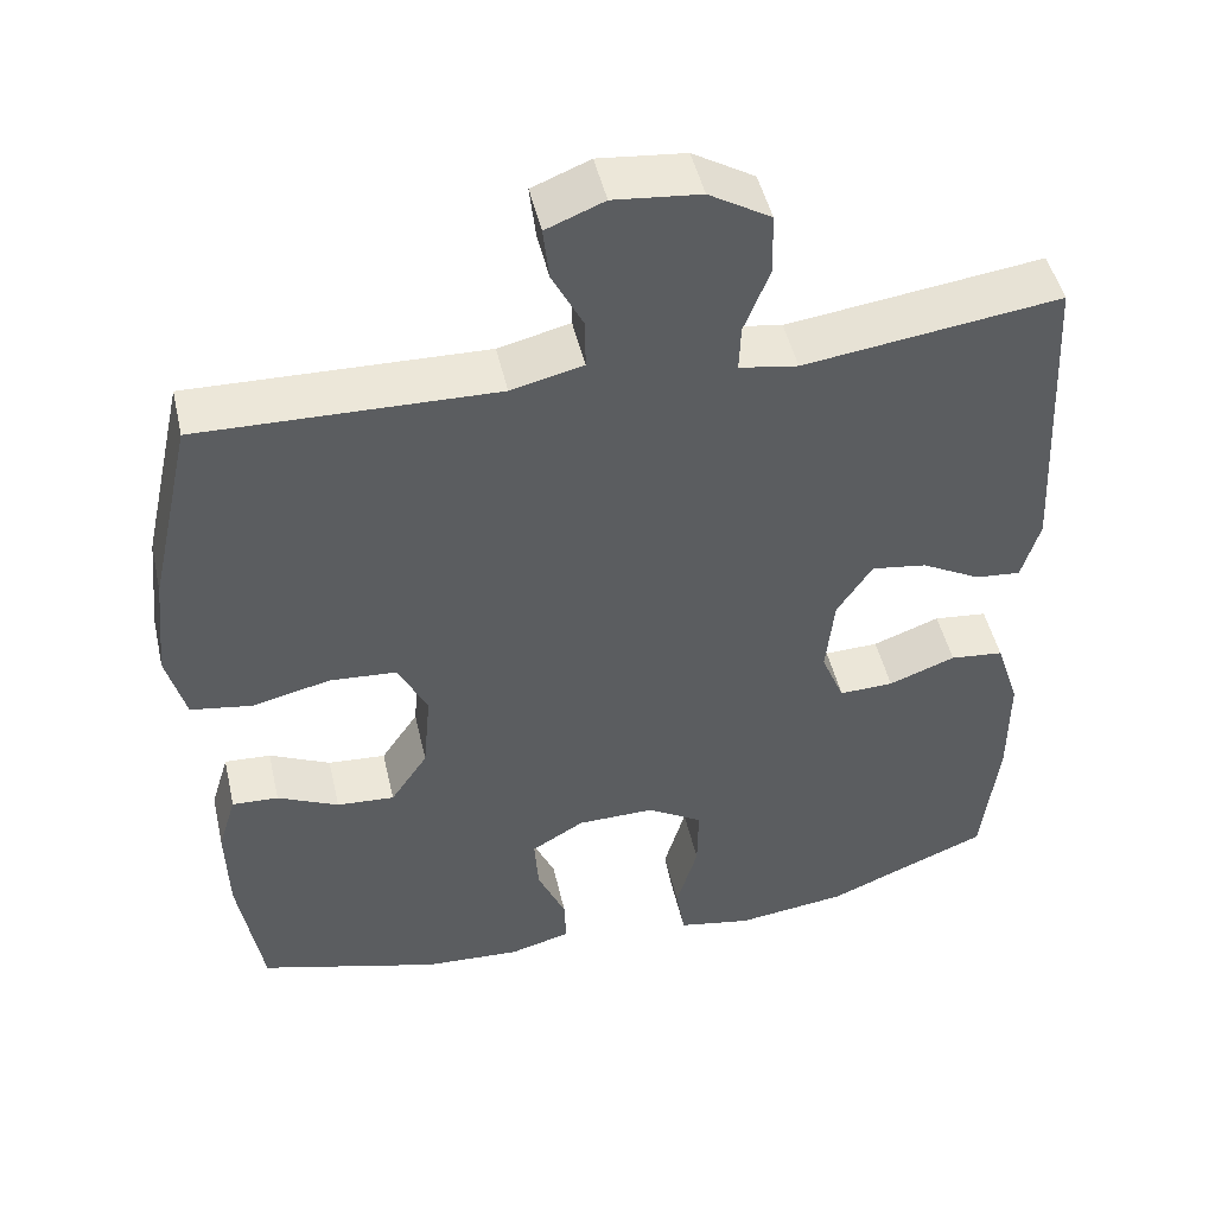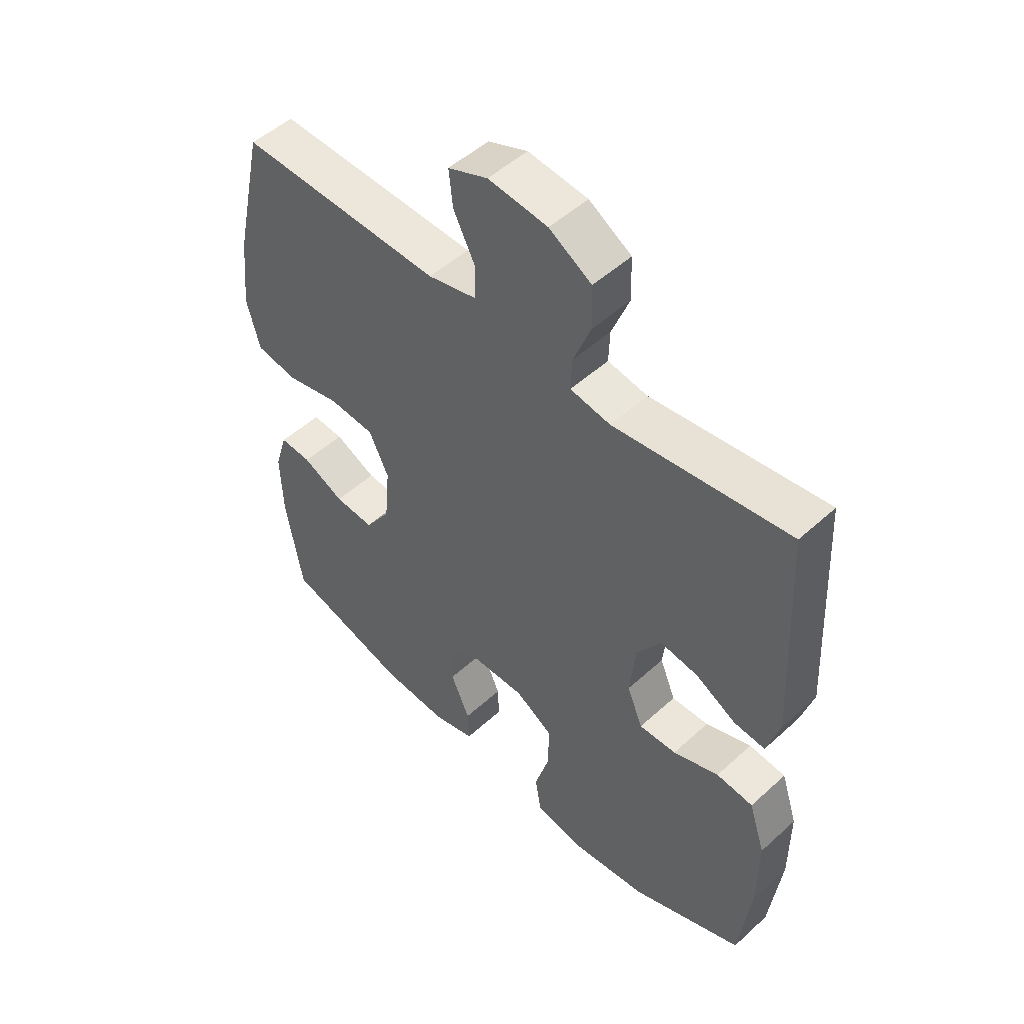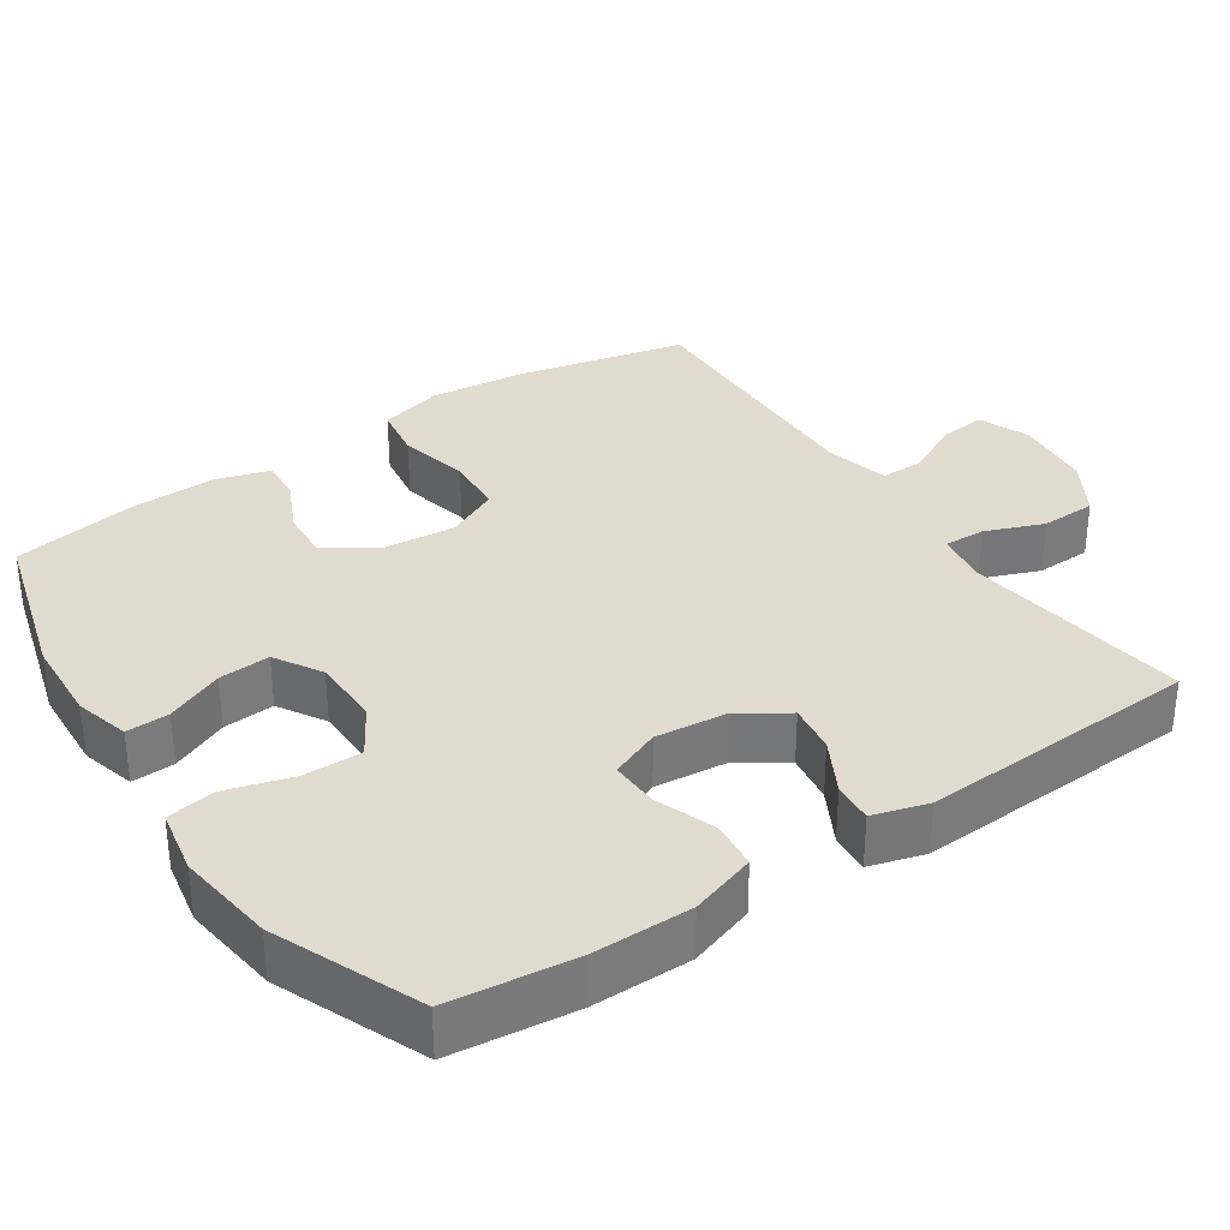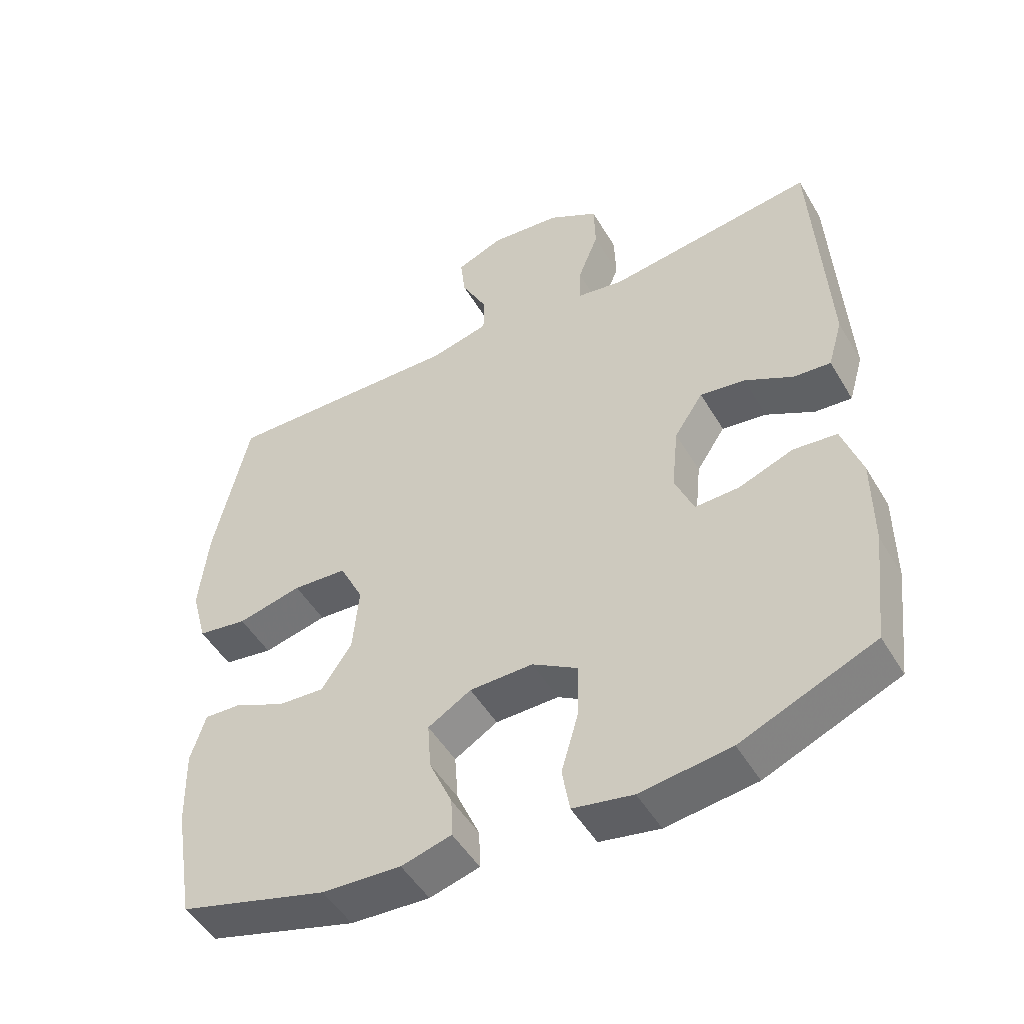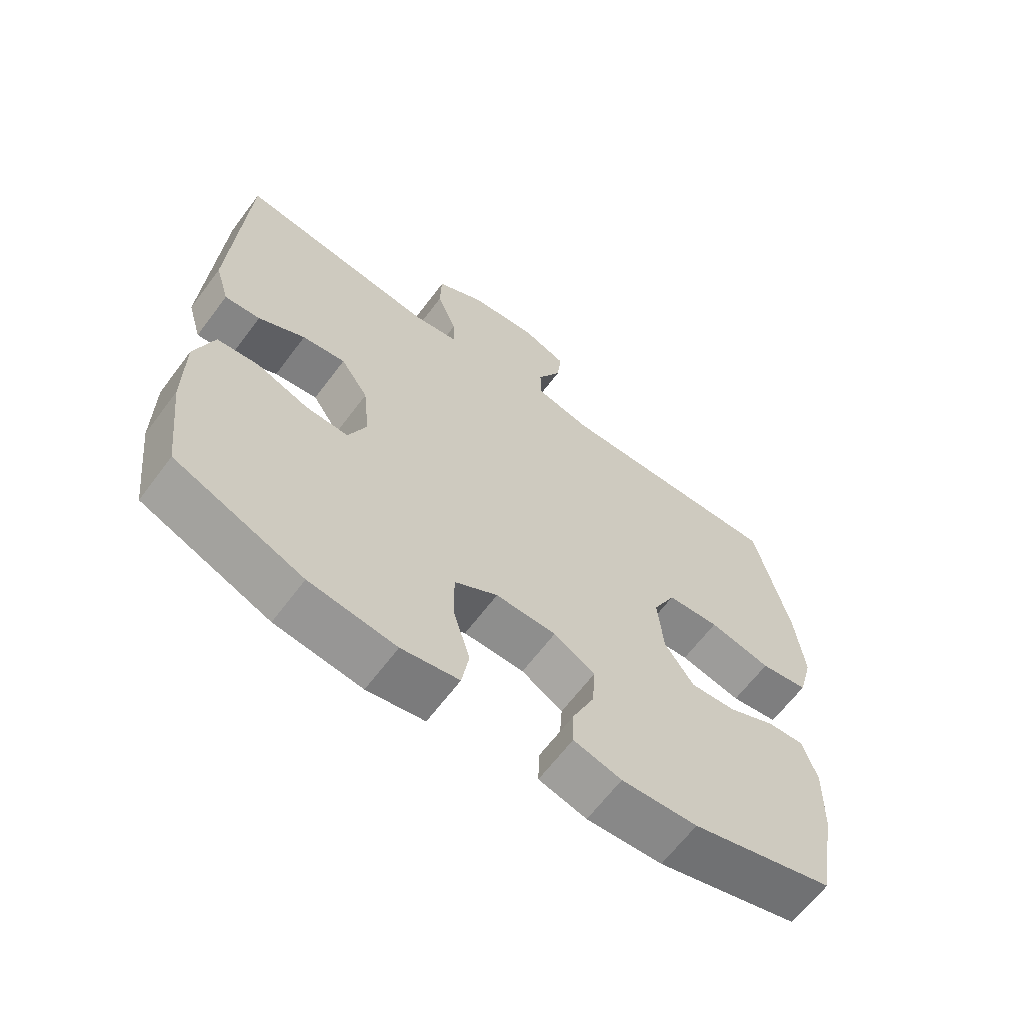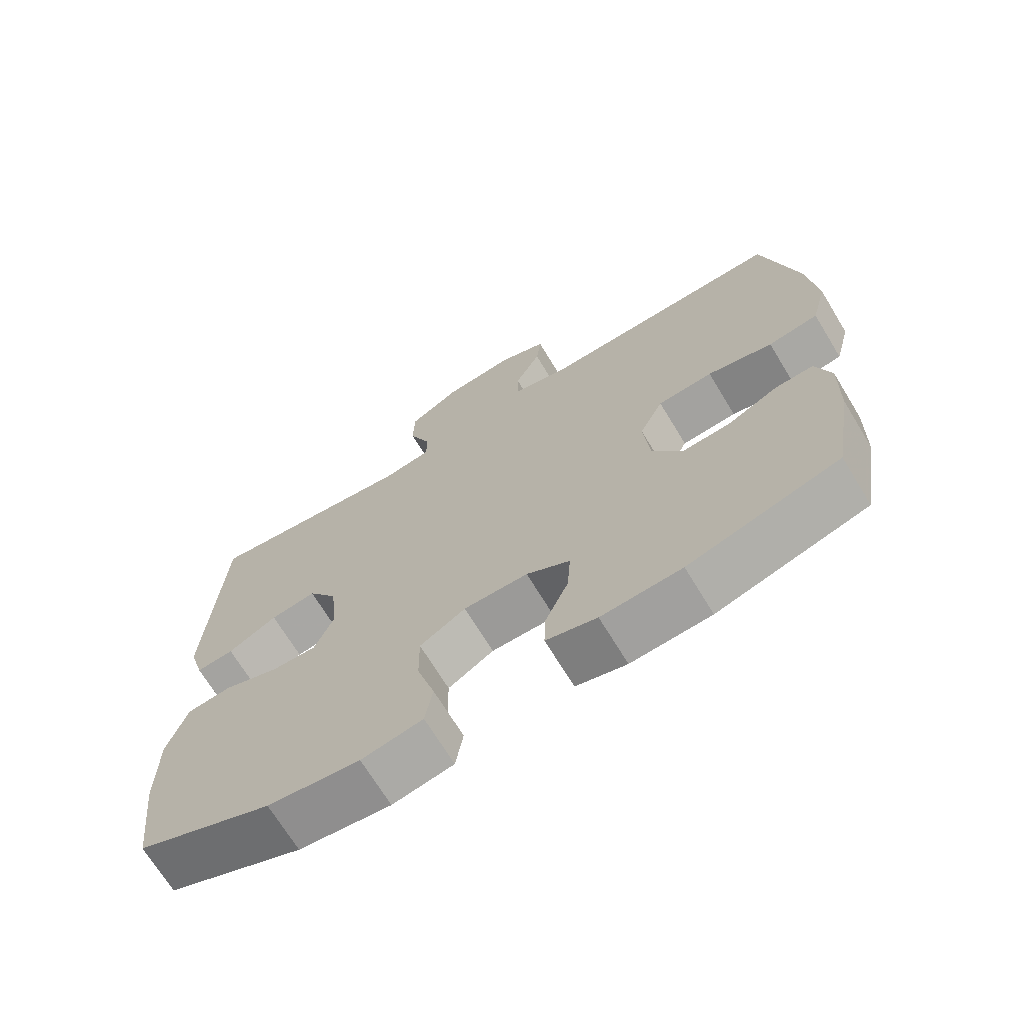
<metadata>
{"format":"obj","ext":"obj","renderer":"f3d","projection":"perspective","resolution":1024,"background":"white","views":[{"elev":47.9,"azim":167.2,"up":"+Z"},{"elev":50.7,"azim":-134.8,"up":"+Z"},{"elev":33.4,"azim":-124.0,"up":"+Y"},{"elev":-49.6,"azim":-150.3,"up":"+Z"},{"elev":-64.6,"azim":-36.9,"up":"+Z"},{"elev":-69.8,"azim":31.3,"up":"+Z"}]}
</metadata>
<code>
v 0.5 0.07 -0.5
v 0.28 0.07 -0.563
v 0.163 0.07 -0.57
v 0.089 0.07 -0.55
v 0.091 0.07 -0.492
v 0.125 0.07 -0.414
v 0.13 0.07 -0.344
v 0.066 0.07 -0.306
v -0.028 0.07 -0.305
v -0.095 0.07 -0.346
v -0.094 0.07 -0.426
v -0.068 0.07 -0.516
v -0.079 0.07 -0.582
v -0.168 0.07 -0.599
v -0.302 0.07 -0.582
v -0.5 0.07 -0.5
v -0.52 0.07 -0.331
v -0.52 0.07 -0.196
v -0.491 0.07 -0.107
v -0.426 0.07 -0.1
v -0.345 0.07 -0.13
v -0.279 0.07 -0.132
v -0.251 0.07 -0.064
v -0.261 0.07 0.033
v -0.304 0.07 0.098
v -0.371 0.07 0.088
v -0.443 0.07 0.049
v -0.498 0.07 0.044
v -0.52 0.07 0.119
v -0.5 0.07 0.5
v -0.19 0.07 0.459
v -0.119 0.07 0.471
v -0.121 0.07 0.527
v -0.152 0.07 0.606
v -0.15 0.07 0.681
v -0.075 0.07 0.726
v 0.03 0.07 0.737
v 0.1 0.07 0.709
v 0.093 0.07 0.645
v 0.055 0.07 0.57
v 0.055 0.07 0.511
v 0.142 0.07 0.49
v 0.5 0.07 0.5
v 0.552 0.07 0.266
v 0.565 0.07 0.139
v 0.542 0.07 0.052
v 0.468 0.07 0.04
v 0.372 0.07 0.062
v 0.291 0.07 0.056
v 0.256 0.07 -0.016
v 0.265 0.07 -0.116
v 0.31 0.07 -0.183
v 0.38 0.07 -0.178
v 0.454 0.07 -0.143
v 0.51 0.07 -0.14
v 0.532 0.07 -0.212
v 0.529 0.07 -0.327
v 0.5 0 -0.5
v 0.28 0 -0.563
v 0.163 0 -0.57
v 0.089 0 -0.55
v 0.091 0 -0.492
v 0.125 0 -0.414
v 0.13 0 -0.344
v 0.066 0 -0.306
v -0.028 0 -0.305
v -0.095 0 -0.346
v -0.094 0 -0.426
v -0.068 0 -0.516
v -0.079 0 -0.582
v -0.168 0 -0.599
v -0.302 0 -0.582
v -0.5 0 -0.5
v -0.52 0 -0.331
v -0.52 0 -0.196
v -0.491 0 -0.107
v -0.426 0 -0.1
v -0.345 0 -0.13
v -0.279 0 -0.132
v -0.251 0 -0.064
v -0.261 0 0.033
v -0.304 0 0.098
v -0.371 0 0.088
v -0.443 0 0.049
v -0.498 0 0.044
v -0.52 0 0.119
v -0.5 0 0.5
v -0.19 0 0.459
v -0.119 0 0.471
v -0.121 0 0.527
v -0.152 0 0.606
v -0.15 0 0.681
v -0.075 0 0.726
v 0.03 0 0.737
v 0.1 0 0.709
v 0.093 0 0.645
v 0.055 0 0.57
v 0.055 0 0.511
v 0.142 0 0.49
v 0.5 0 0.5
v 0.552 0 0.266
v 0.565 0 0.139
v 0.542 0 0.052
v 0.468 0 0.04
v 0.372 0 0.062
v 0.291 0 0.056
v 0.256 0 -0.016
v 0.265 0 -0.116
v 0.31 0 -0.183
v 0.38 0 -0.178
v 0.454 0 -0.143
v 0.51 0 -0.14
v 0.532 0 -0.212
v 0.529 0 -0.327
f 4 5 6
f 3 4 6
f 2 3 6
f 1 2 6
f 57 1 6
f 56 57 6
f 55 56 6
f 54 55 6
f 53 54 6
f 52 53 6 7
f 51 52 7 8
f 50 51 8 9
f 49 50 9 10
f 46 47 48
f 45 46 48
f 44 45 48
f 43 44 48
f 42 43 48
f 41 42 48 49
f 38 39 40
f 37 38 40
f 36 37 40
f 35 36 40
f 34 35 40
f 33 34 40
f 32 33 40 41
f 29 30 31
f 28 29 31
f 27 28 31
f 26 27 31
f 25 26 31 32
f 32 41 49
f 25 32 49
f 24 25 49
f 19 20 21
f 18 19 21
f 17 18 21
f 16 17 21
f 15 16 21
f 14 15 21
f 13 14 21
f 12 13 21
f 11 12 21
f 10 11 21 22
f 23 24 49 10
f 10 22 23
f 63 62 61
f 63 61 60
f 63 60 59
f 63 59 58
f 63 58 114
f 63 114 113
f 63 113 112
f 63 112 111
f 63 111 110
f 64 63 110 109
f 65 64 109 108
f 66 65 108 107
f 67 66 107 106
f 105 104 103
f 105 103 102
f 105 102 101
f 105 101 100
f 105 100 99
f 106 105 99 98
f 97 96 95
f 97 95 94
f 97 94 93
f 97 93 92
f 97 92 91
f 97 91 90
f 98 97 90 89
f 88 87 86
f 88 86 85
f 88 85 84
f 88 84 83
f 89 88 83 82
f 106 98 89
f 106 89 82
f 106 82 81
f 78 77 76
f 78 76 75
f 78 75 74
f 78 74 73
f 78 73 72
f 78 72 71
f 78 71 70
f 78 70 69
f 78 69 68
f 79 78 68 67
f 67 106 81 80
f 80 79 67
f 1 58 59 2
f 2 59 60 3
f 3 60 61 4
f 4 61 62 5
f 5 62 63 6
f 6 63 64 7
f 7 64 65 8
f 8 65 66 9
f 9 66 67 10
f 10 67 68 11
f 11 68 69 12
f 12 69 70 13
f 13 70 71 14
f 14 71 72 15
f 15 72 73 16
f 16 73 74 17
f 17 74 75 18
f 18 75 76 19
f 19 76 77 20
f 20 77 78 21
f 21 78 79 22
f 22 79 80 23
f 23 80 81 24
f 24 81 82 25
f 25 82 83 26
f 26 83 84 27
f 27 84 85 28
f 28 85 86 29
f 29 86 87 30
f 30 87 88 31
f 31 88 89 32
f 32 89 90 33
f 33 90 91 34
f 34 91 92 35
f 35 92 93 36
f 36 93 94 37
f 37 94 95 38
f 38 95 96 39
f 39 96 97 40
f 40 97 98 41
f 41 98 99 42
f 42 99 100 43
f 43 100 101 44
f 44 101 102 45
f 45 102 103 46
f 46 103 104 47
f 47 104 105 48
f 48 105 106 49
f 49 106 107 50
f 50 107 108 51
f 51 108 109 52
f 52 109 110 53
f 53 110 111 54
f 54 111 112 55
f 55 112 113 56
f 56 113 114 57
f 57 114 58 1

</code>
